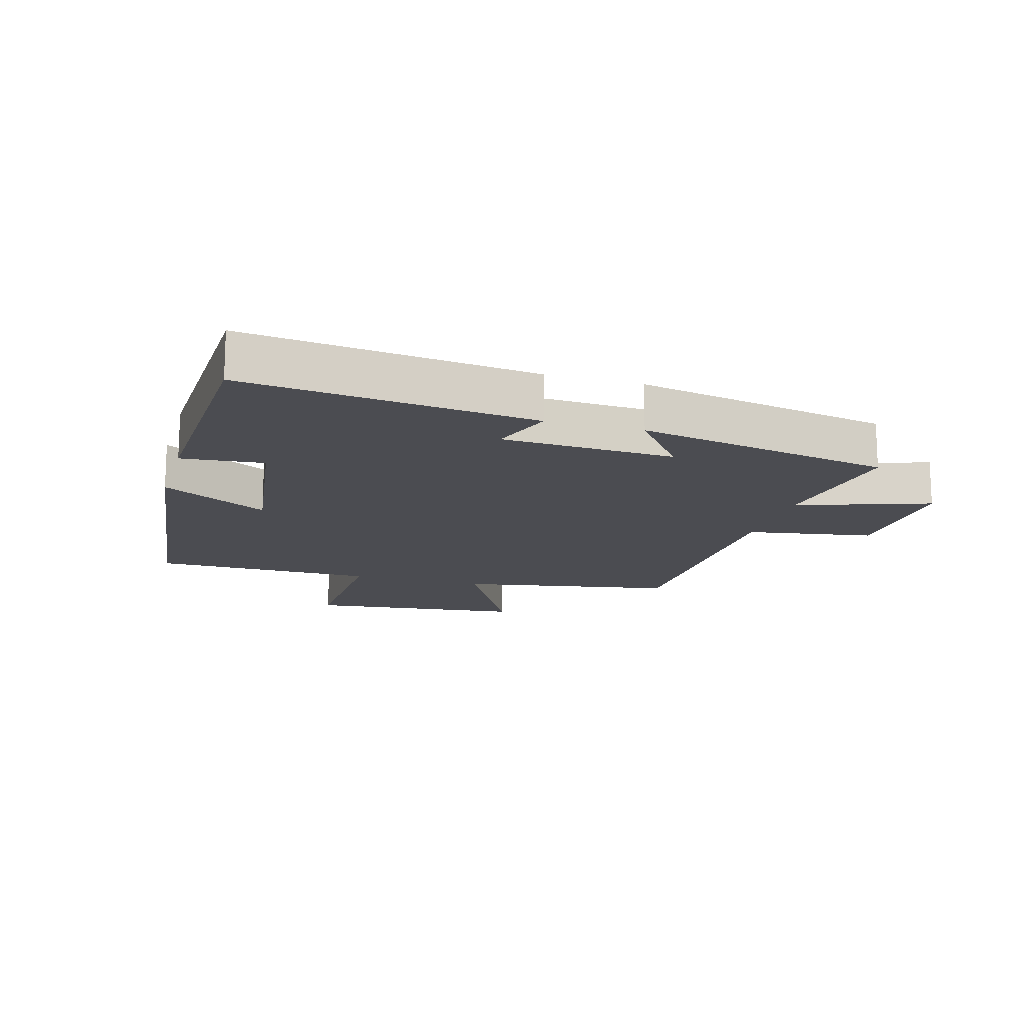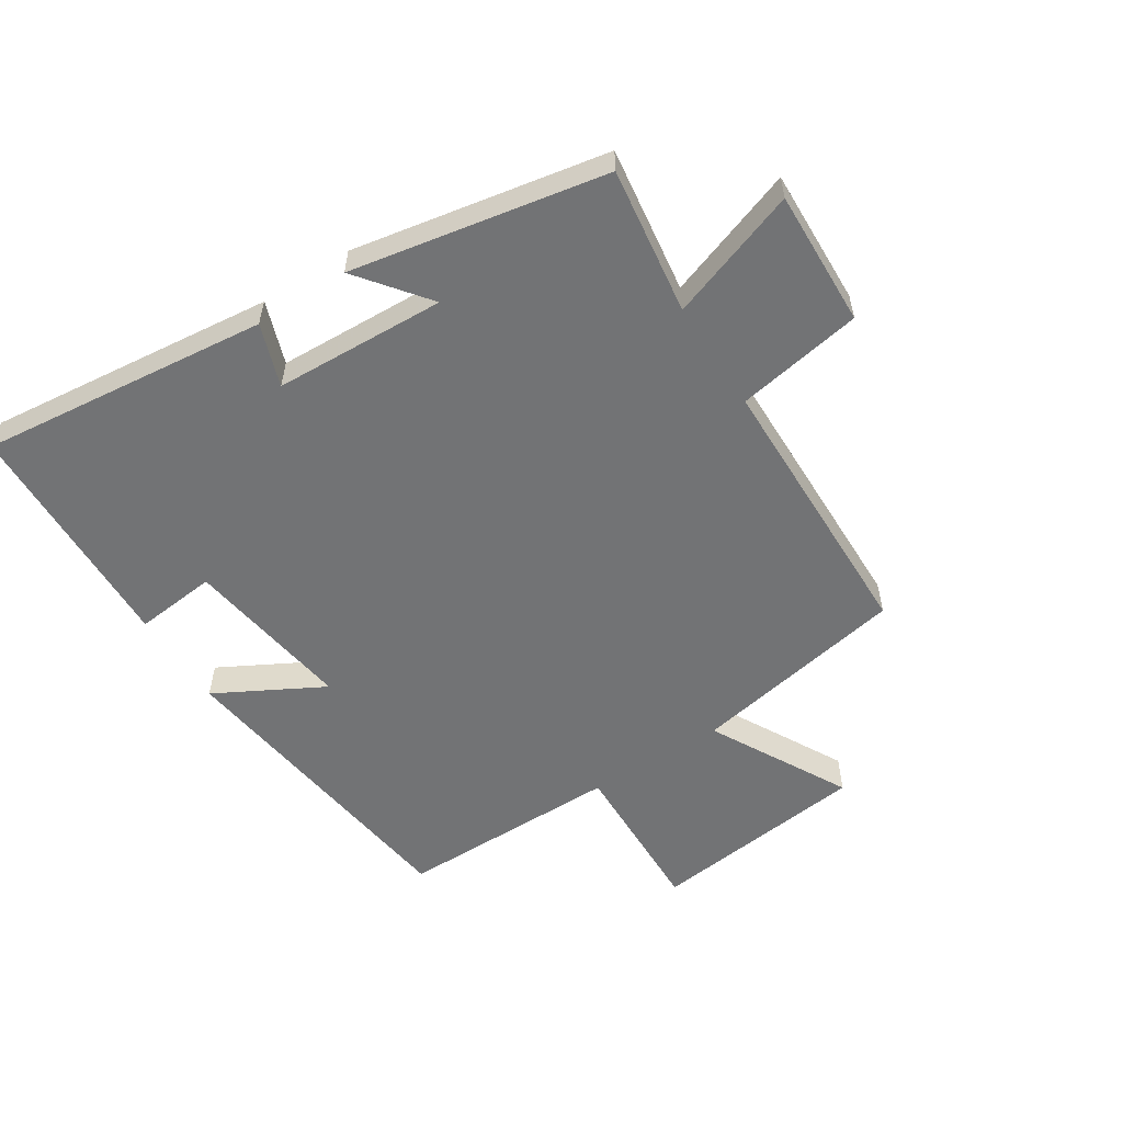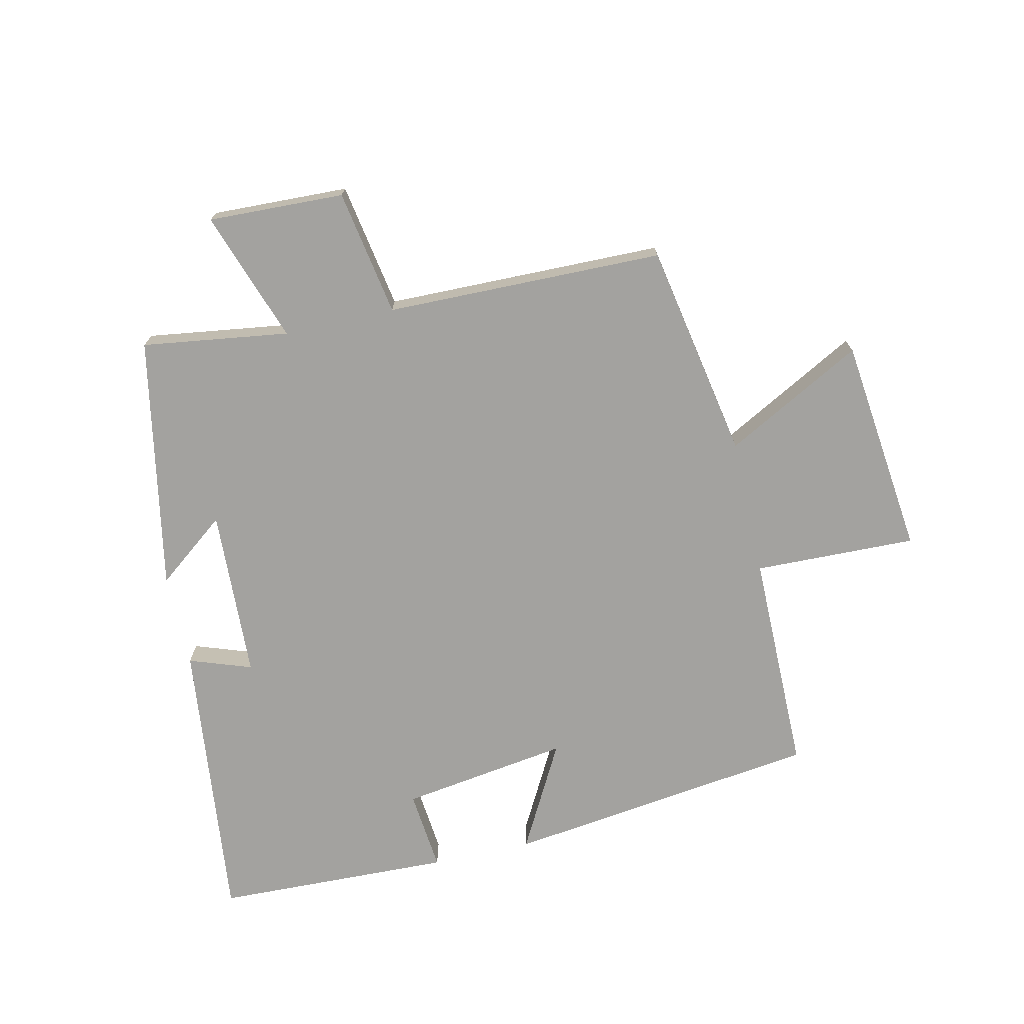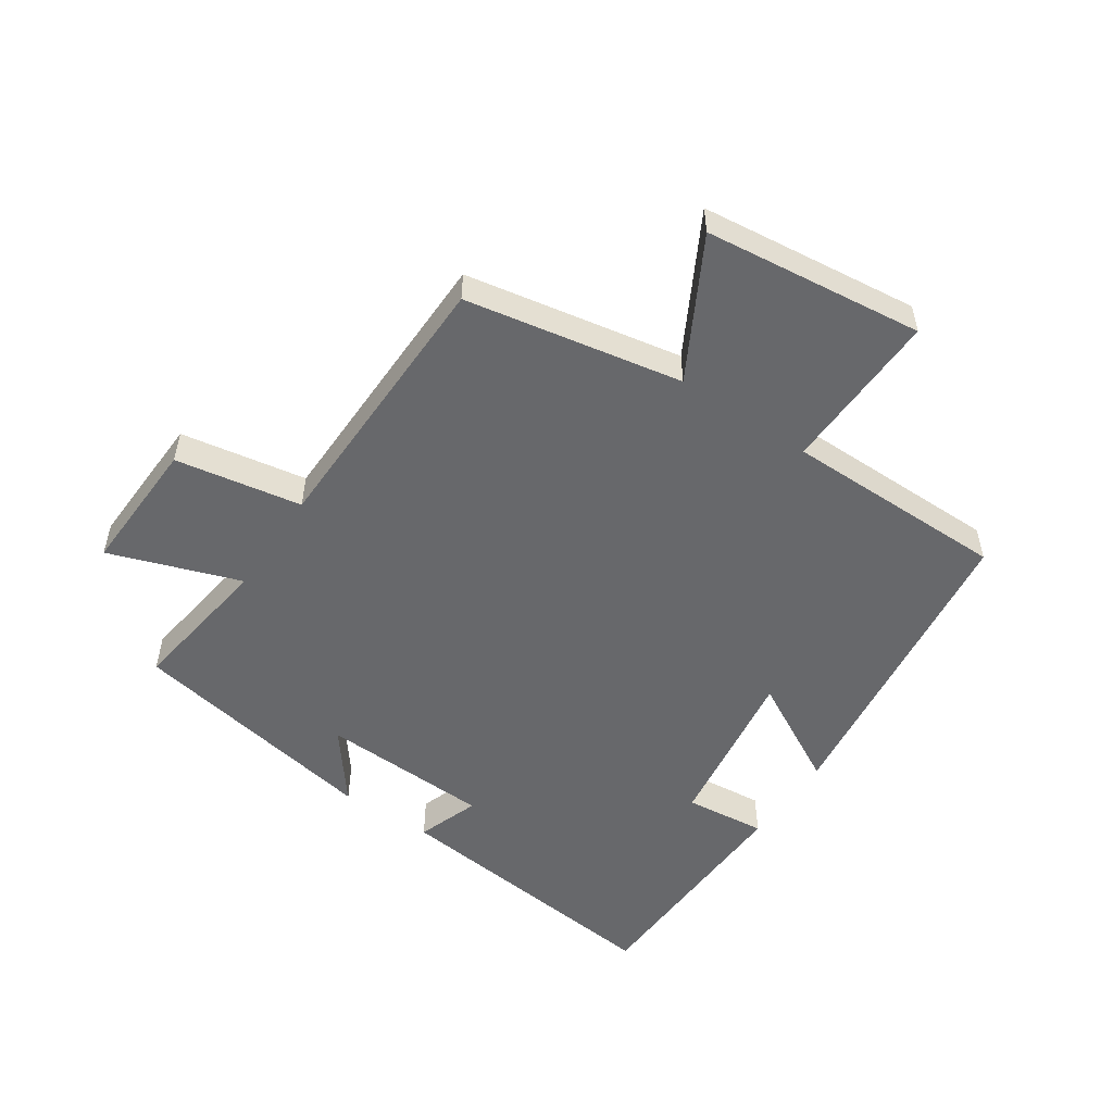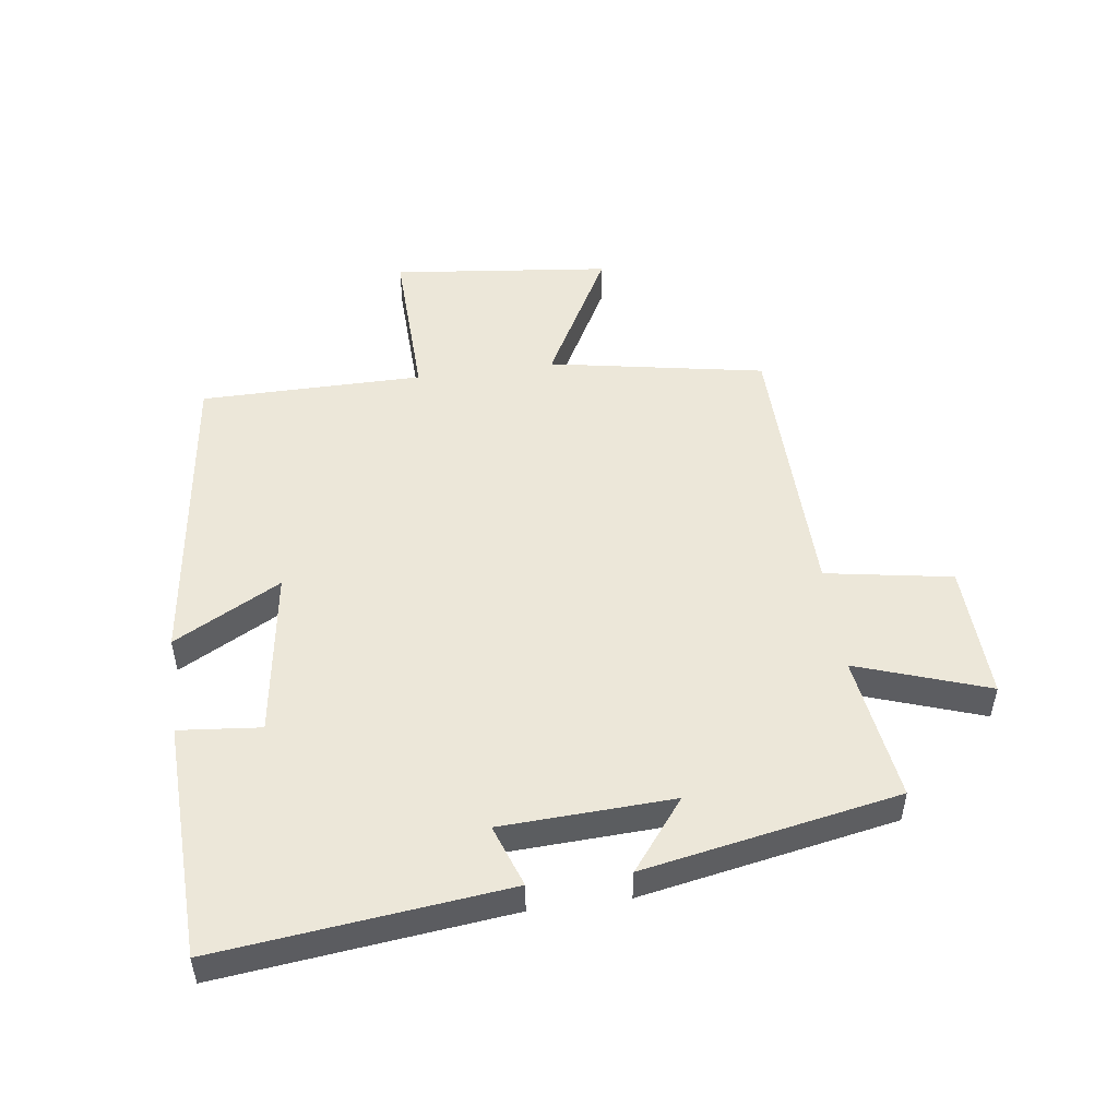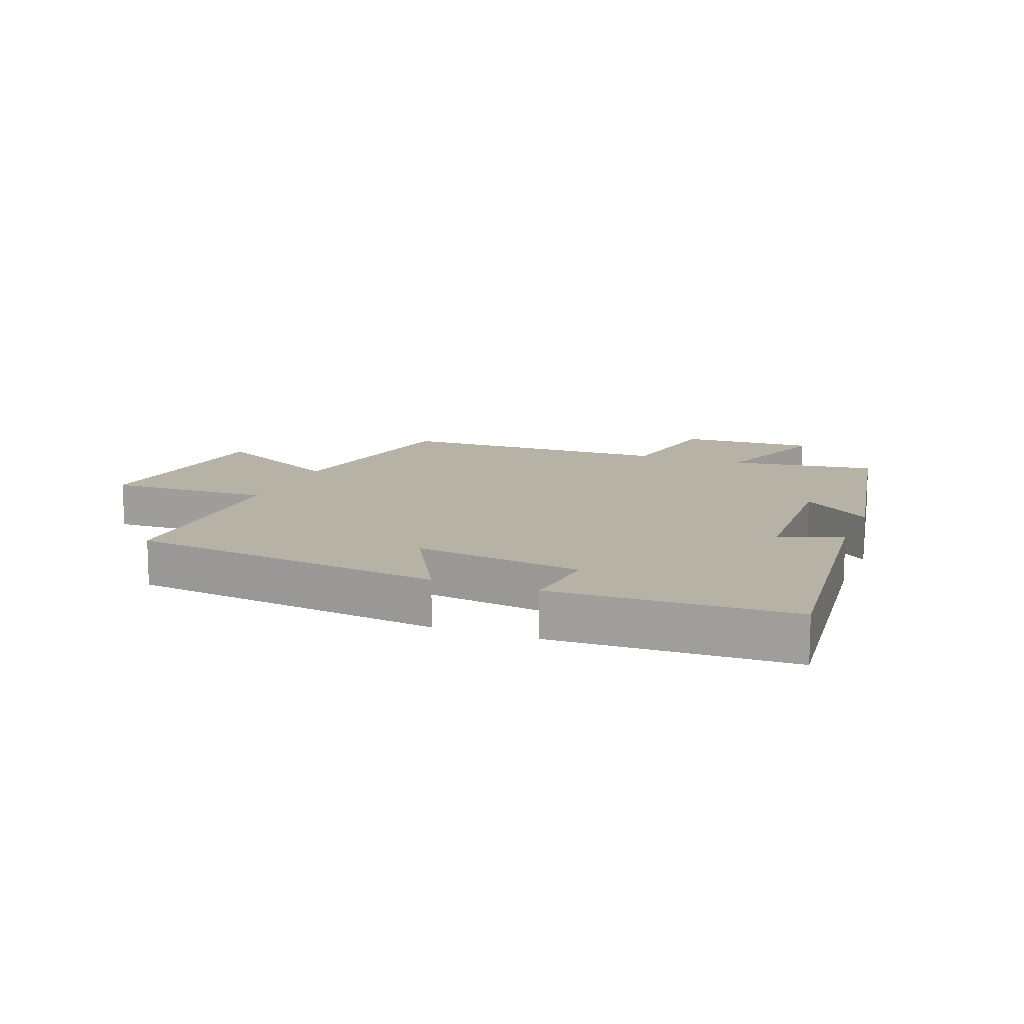
<metadata>
{"format":"obj","ext":"obj","renderer":"f3d","projection":"perspective","resolution":1024,"background":"white","views":[{"elev":-15.3,"azim":-106.4,"up":"+Y"},{"elev":-55.9,"azim":-57.3,"up":"+Y"},{"elev":-72.5,"azim":12.7,"up":"+Y"},{"elev":-52.5,"azim":56.0,"up":"+Y"},{"elev":50.1,"azim":-97.9,"up":"+Y"},{"elev":12.5,"azim":-158.9,"up":"+Y"}]}
</metadata>
<code>
v -0.424 0.07 0.533
v -0.189 0.07 0.5
v -0.262 0.07 0.71
v -0.044 0.07 0.702
v -0.009 0.07 0.5
v 0.436 0.07 0.493
v 0.5 0.07 0.147
v 0.72 0.07 0.266
v 0.76 0.07 -0.084
v 0.5 0.07 -0.077
v 0.499 0.07 -0.434
v -0.006 0.07 -0.5
v 0.087 0.07 -0.329
v -0.183 0.07 -0.369
v -0.17 0.07 -0.5
v -0.551 0.07 -0.488
v -0.5 0.07 -0.026
v -0.4 0.07 -0.061
v -0.388 0.07 0.213
v -0.5 0.07 0.126
v -0.424 0 0.533
v -0.189 0 0.5
v -0.262 0 0.71
v -0.044 0 0.702
v -0.009 0 0.5
v 0.436 0 0.493
v 0.5 0 0.147
v 0.72 0 0.266
v 0.76 0 -0.084
v 0.5 0 -0.077
v 0.499 0 -0.434
v -0.006 0 -0.5
v 0.087 0 -0.329
v -0.183 0 -0.369
v -0.17 0 -0.5
v -0.551 0 -0.488
v -0.5 0 -0.026
v -0.4 0 -0.061
v -0.388 0 0.213
v -0.5 0 0.126
f 19 20 1 2
f 18 19 2
f 15 16 17 18
f 14 15 18
f 13 14 18 2
f 10 11 12 13
f 10 13 2
f 7 8 9 10
f 5 6 7 10
f 5 10 2 3
f 3 4 5
f 22 21 40 39
f 22 39 38
f 38 37 36 35
f 38 35 34
f 22 38 34 33
f 33 32 31 30
f 22 33 30
f 30 29 28 27
f 30 27 26 25
f 23 22 30 25
f 25 24 23
f 1 21 22 2
f 2 22 23 3
f 3 23 24 4
f 4 24 25 5
f 5 25 26 6
f 6 26 27 7
f 7 27 28 8
f 8 28 29 9
f 9 29 30 10
f 10 30 31 11
f 11 31 32 12
f 12 32 33 13
f 13 33 34 14
f 14 34 35 15
f 15 35 36 16
f 16 36 37 17
f 17 37 38 18
f 18 38 39 19
f 19 39 40 20
f 20 40 21 1

</code>
